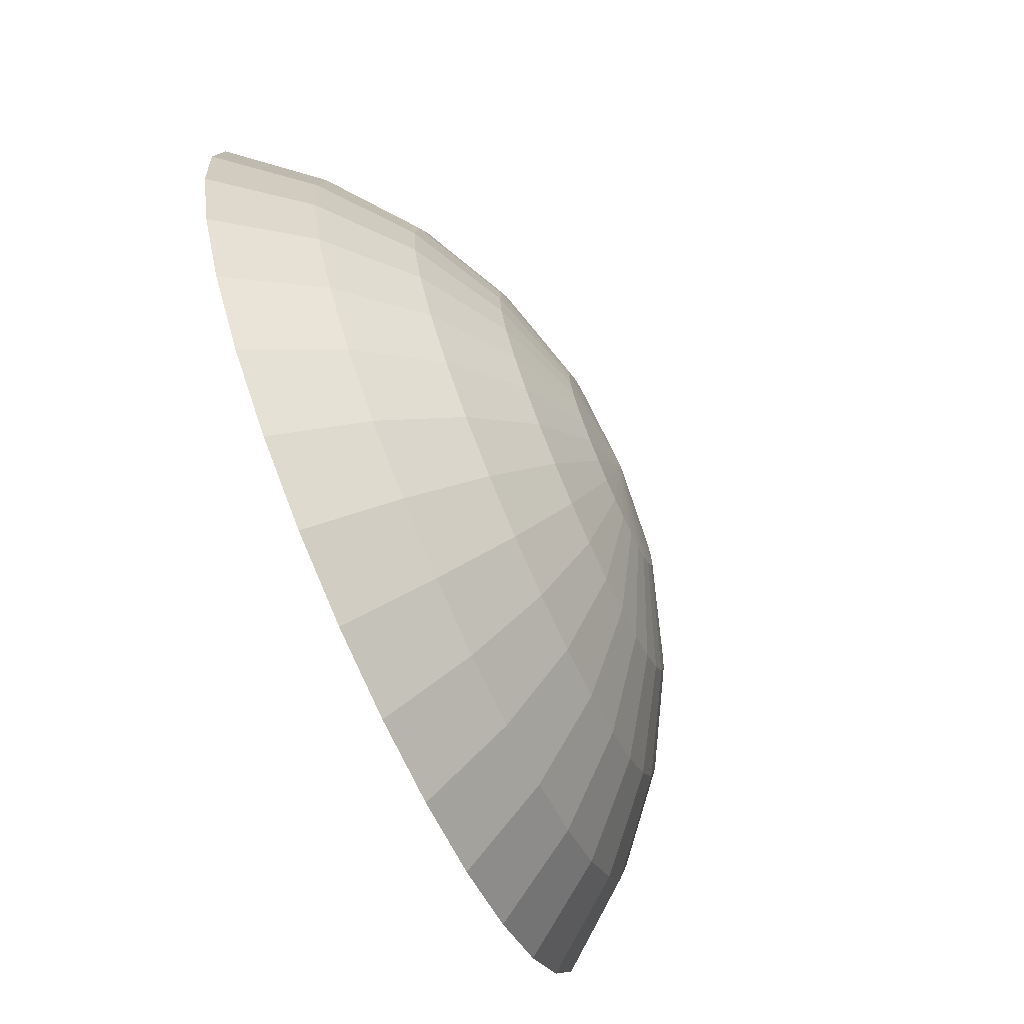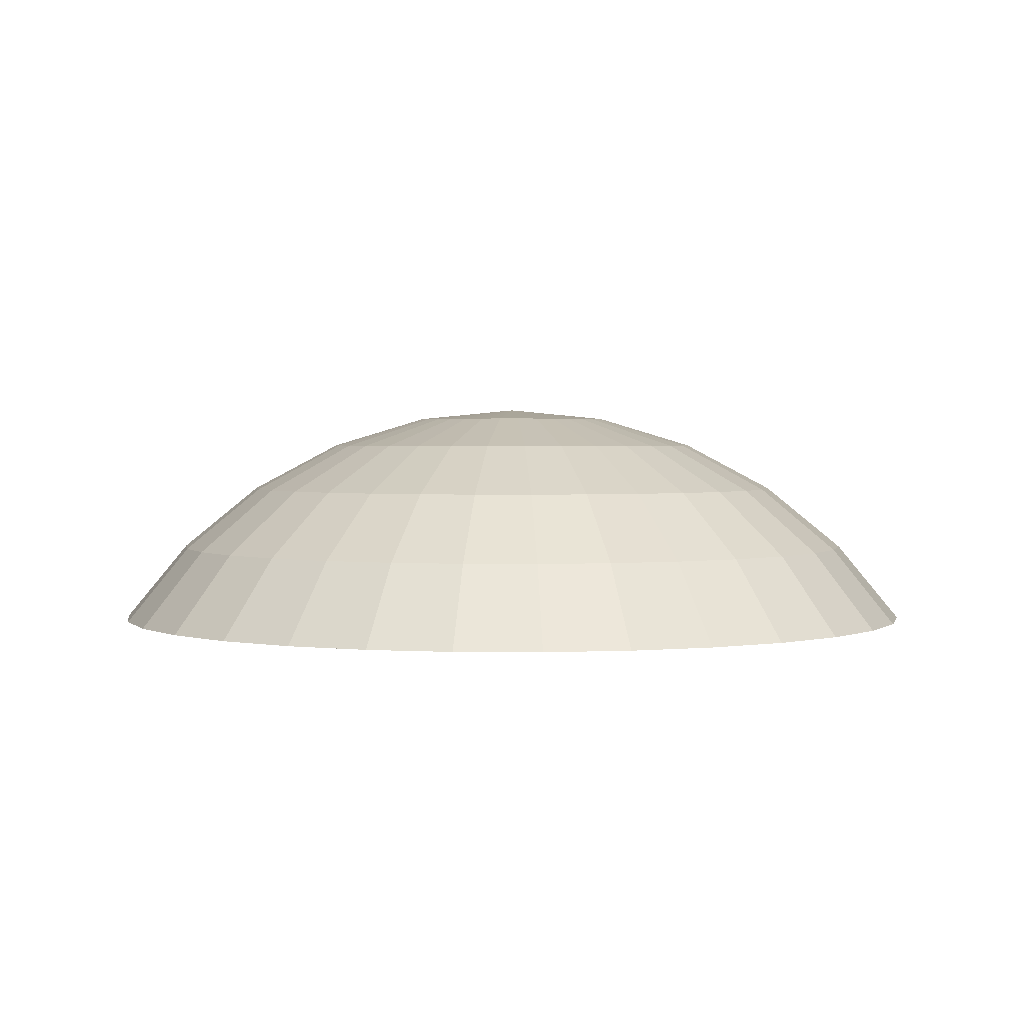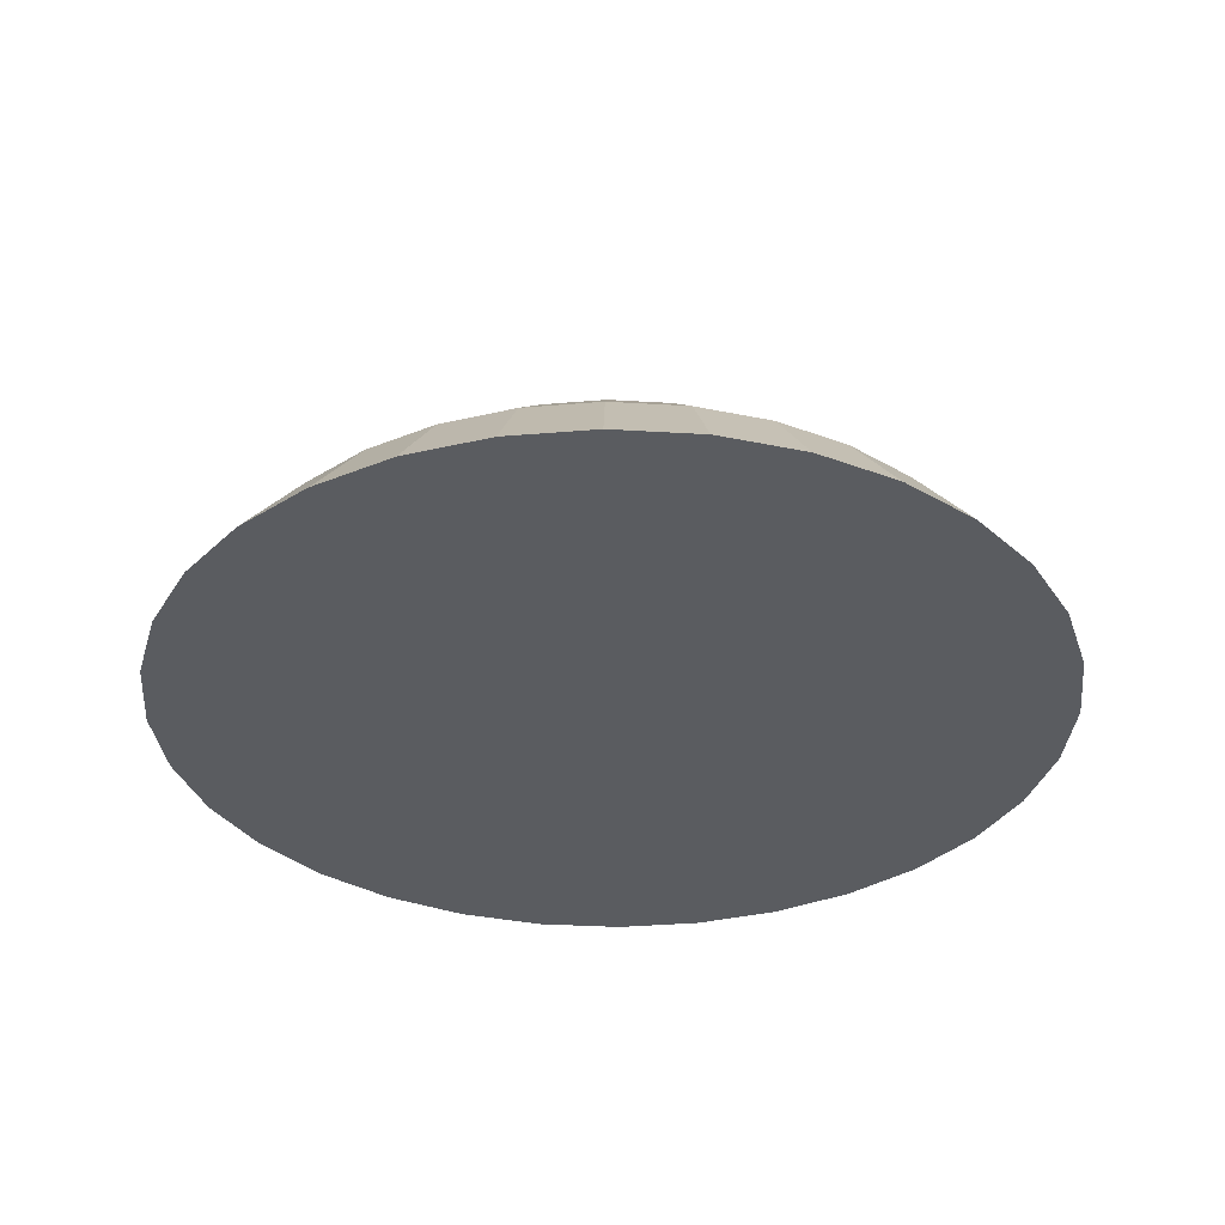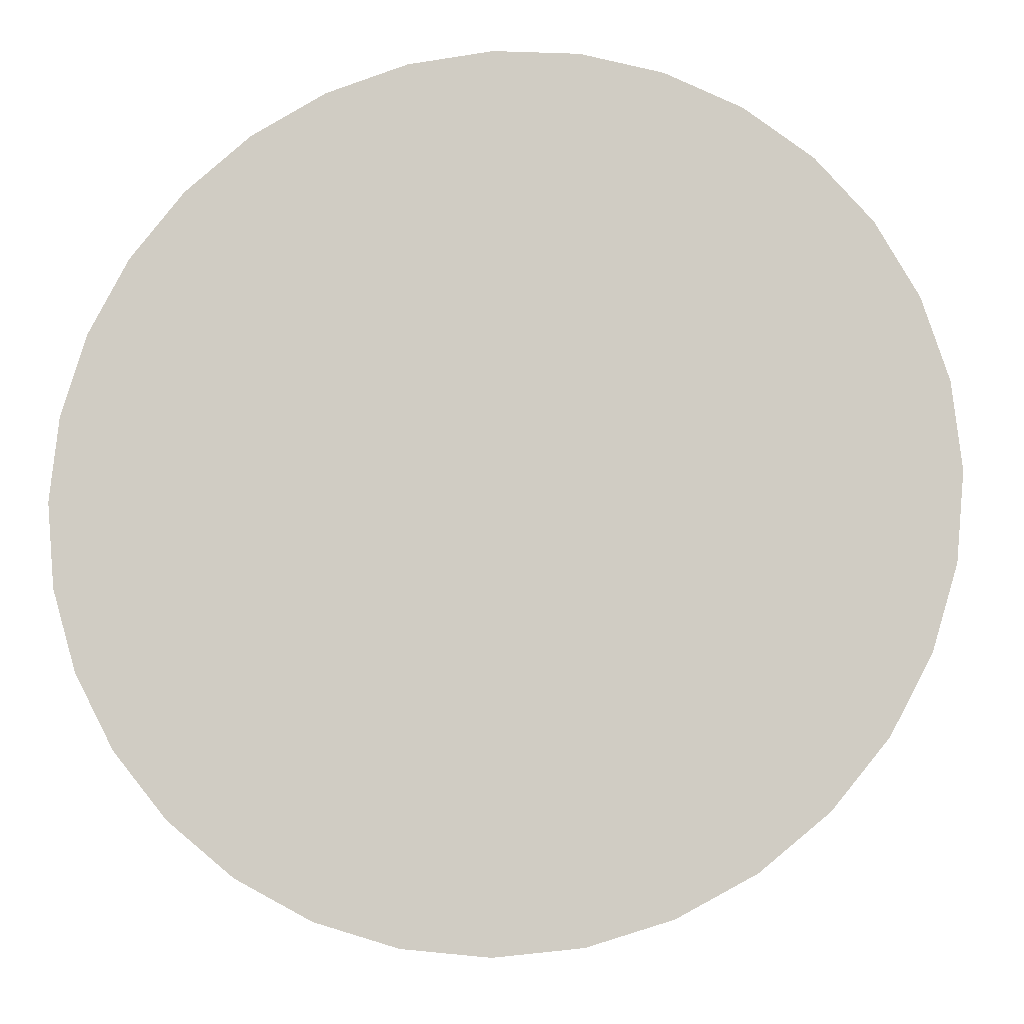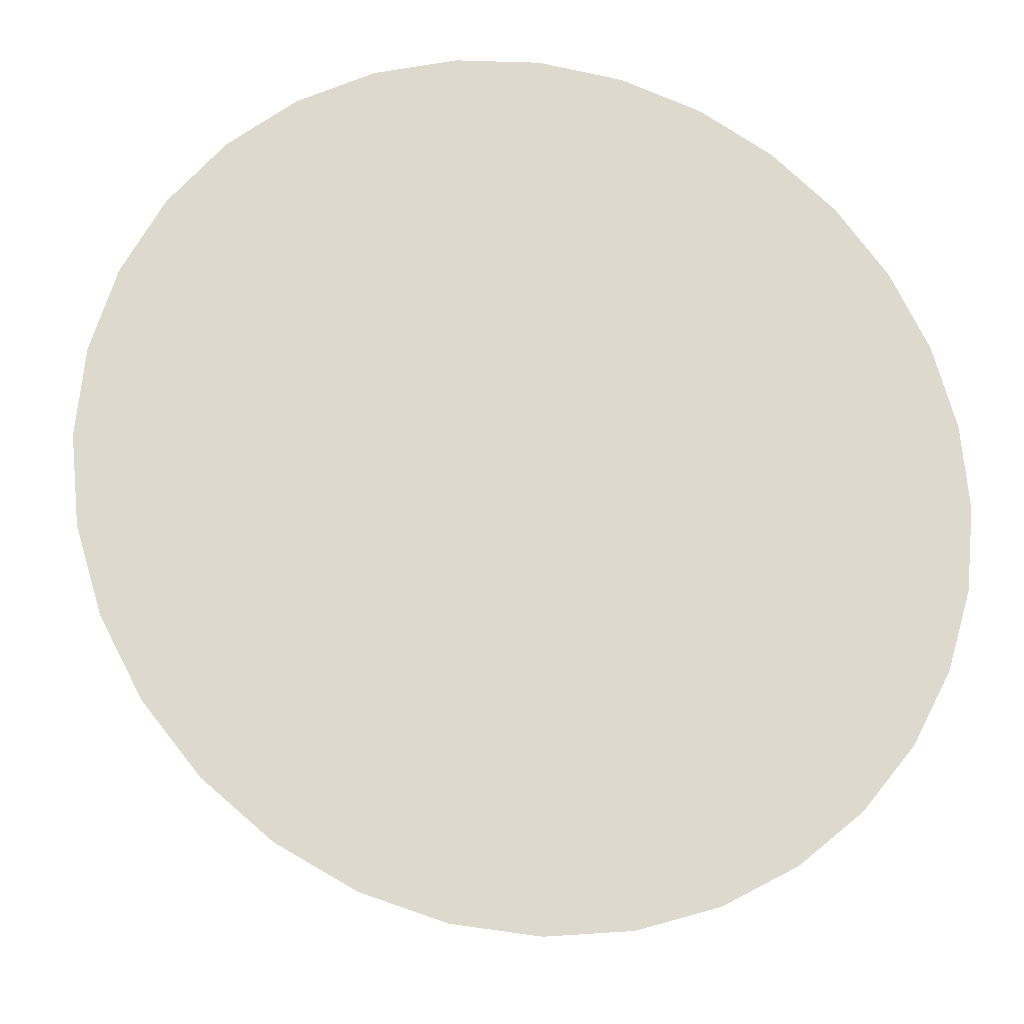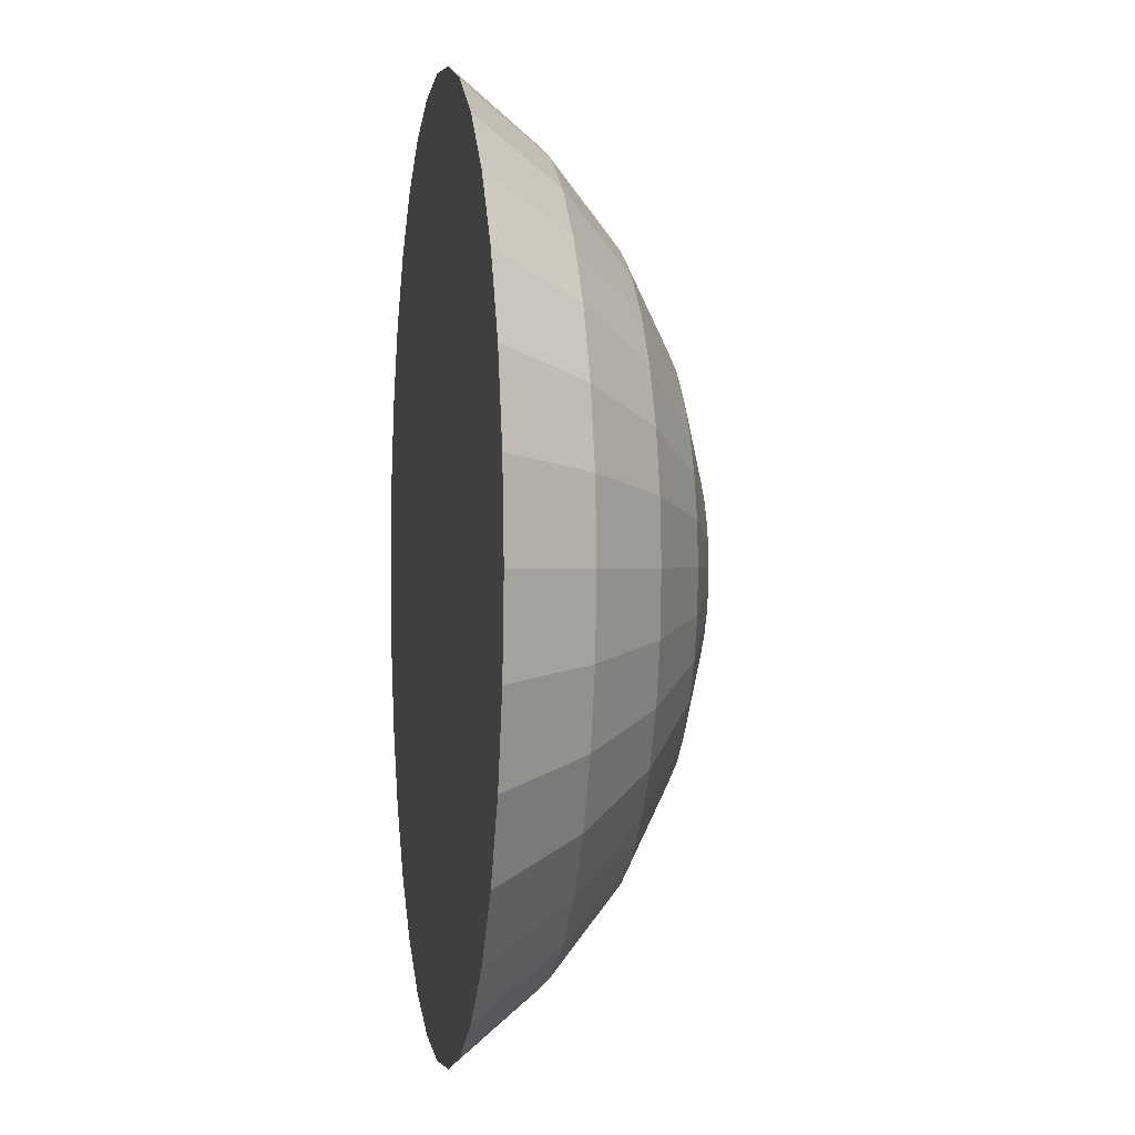
<metadata>
{"format":"obj","ext":"obj","renderer":"f3d","projection":"perspective","resolution":1024,"background":"white","views":[{"elev":-73.3,"azim":114.0,"up":"+Z"},{"elev":2.1,"azim":-37.6,"up":"+Y"},{"elev":-33.7,"azim":-100.3,"up":"+Y"},{"elev":-11.8,"azim":9.1,"up":"+Z"},{"elev":-18.8,"azim":-13.5,"up":"+Z"},{"elev":0.1,"azim":80.9,"up":"+Z"}]}
</metadata>
<code>
o sphere.001
v -0.3827 0.9239 0
v -0.1951 0.9808 0
v -0.1913 0.9808 -0.03806
v -0.3753 0.9239 -0.07466
v -0.5556 0.8315 0
v -0.5449 0.8315 -0.1084
v -0.7071 0.7071 0
v -0.6935 0.7071 -0.1379
v -0.8315 0.5556 0
v -0.8155 0.5556 -0.1622
v 0 1 0
v -0.1802 0.9808 -0.07466
v -0.3536 0.9239 -0.1464
v -0.5133 0.8315 -0.2126
v -0.6533 0.7071 -0.2706
v -0.7682 0.5556 -0.3182
v -0.4619 0.8315 -0.3087
v -0.5879 0.7071 -0.3928
v -0.6913 0.5556 -0.4619
v -0.1622 0.9808 -0.1084
v -0.3182 0.9239 -0.2126
v -0.1379 0.9808 -0.1379
v -0.2706 0.9239 -0.2706
v -0.3928 0.8315 -0.3928
v -0.5 0.7071 -0.5
v -0.5879 0.5556 -0.5879
v -0.3928 0.7071 -0.5879
v -0.4619 0.5556 -0.6913
v -0.1084 0.9808 -0.1622
v -0.2126 0.9239 -0.3182
v -0.3087 0.8315 -0.4619
v -0.07466 0.9808 -0.1802
v -0.1464 0.9239 -0.3536
v -0.2126 0.8315 -0.5133
v -0.2706 0.7071 -0.6533
v -0.3182 0.5556 -0.7682
v -0.1622 0.5556 -0.8155
v -0.03806 0.9808 -0.1913
v -0.07466 0.9239 -0.3753
v -0.1084 0.8315 -0.5449
v -0.1379 0.7071 -0.6935
v 0 0.9808 -0.1951
v 0 0.9239 -0.3827
v 0 0.8315 -0.5556
v 0 0.7071 -0.7071
v 0 0.5556 -0.8315
v 0.1622 0.5556 -0.8155
v 0.03806 0.9808 -0.1913
v 0.07466 0.9239 -0.3753
v 0.1084 0.8315 -0.5449
v 0.1379 0.7071 -0.6935
v 0.1464 0.9239 -0.3536
v 0.2126 0.8315 -0.5133
v 0.2706 0.7071 -0.6533
v 0.3182 0.5556 -0.7682
v 0.07466 0.9808 -0.1802
v 0.1084 0.9808 -0.1622
v 0.2126 0.9239 -0.3182
v 0.3087 0.8315 -0.4619
v 0.3928 0.7071 -0.5879
v 0.4619 0.5556 -0.6913
v 0.2706 0.9239 -0.2706
v 0.3928 0.8315 -0.3928
v 0.5 0.7071 -0.5
v 0.5879 0.5556 -0.5879
v 0.1379 0.9808 -0.1379
v 0.1622 0.9808 -0.1084
v 0.3182 0.9239 -0.2126
v 0.4619 0.8315 -0.3087
v 0.5879 0.7071 -0.3928
v 0.6913 0.5556 -0.4619
v 0.5133 0.8315 -0.2126
v 0.6533 0.7071 -0.2706
v 0.7682 0.5556 -0.3182
v 0.1802 0.9808 -0.07466
v 0.3536 0.9239 -0.1464
v 0.1913 0.9808 -0.03806
v 0.3753 0.9239 -0.07466
v 0.5449 0.8315 -0.1084
v 0.6935 0.7071 -0.1379
v 0.8155 0.5556 -0.1622
v 0.7071 0.7071 0
v 0.8315 0.5556 0
v 0.1951 0.9808 0
v 0.3827 0.9239 0
v 0.5556 0.8315 0
v 0.1913 0.9808 0.03806
v 0.3753 0.9239 0.07466
v 0.5449 0.8315 0.1084
v 0.6935 0.7071 0.1379
v 0.8155 0.5556 0.1622
v 0.6533 0.7071 0.2706
v 0.7682 0.5556 0.3182
v 0.1802 0.9808 0.07466
v 0.3536 0.9239 0.1464
v 0.5133 0.8315 0.2126
v 0.1622 0.9808 0.1084
v 0.3182 0.9239 0.2126
v 0.4619 0.8315 0.3087
v 0.5879 0.7071 0.3928
v 0.6913 0.5556 0.4619
v 0.5879 0.5556 0.5879
v 0.1379 0.9808 0.1379
v 0.2706 0.9239 0.2706
v 0.3928 0.8315 0.3928
v 0.5 0.7071 0.5
v 0.1084 0.9808 0.1622
v 0.2126 0.9239 0.3182
v 0.3087 0.8315 0.4619
v 0.3928 0.7071 0.5879
v 0.4619 0.5556 0.6913
v 0.3182 0.5556 0.7682
v 0.07466 0.9808 0.1802
v 0.1464 0.9239 0.3536
v 0.2126 0.8315 0.5133
v 0.2706 0.7071 0.6533
v 0.07466 0.9239 0.3753
v 0.1084 0.8315 0.5449
v 0.1379 0.7071 0.6935
v 0.1622 0.5556 0.8155
v 0.03806 0.9808 0.1913
v 0 0.9808 0.1951
v 0 0.9239 0.3827
v 0 0.8315 0.5556
v 0 0.7071 0.7071
v 0 0.5556 0.8315
v -0.1084 0.8315 0.5449
v -0.1379 0.7071 0.6935
v -0.1622 0.5556 0.8155
v -0.03806 0.9808 0.1913
v -0.07466 0.9239 0.3753
v -0.07466 0.9808 0.1802
v -0.1464 0.9239 0.3536
v -0.2126 0.8315 0.5133
v -0.2706 0.7071 0.6533
v -0.3182 0.5556 0.7682
v -0.3087 0.8315 0.4619
v -0.3928 0.7071 0.5879
v -0.4619 0.5556 0.6913
v -0.1084 0.9808 0.1622
v -0.2126 0.9239 0.3182
v -0.1379 0.9808 0.1379
v -0.2706 0.9239 0.2706
v -0.3928 0.8315 0.3928
v -0.5 0.7071 0.5
v -0.5879 0.5556 0.5879
v -0.5879 0.7071 0.3928
v -0.6913 0.5556 0.4619
v -0.1622 0.9808 0.1084
v -0.3182 0.9239 0.2126
v -0.4619 0.8315 0.3087
v -0.1802 0.9808 0.07466
v -0.3536 0.9239 0.1464
v -0.5133 0.8315 0.2126
v -0.6533 0.7071 0.2706
v -0.7682 0.5556 0.3182
v -0.6935 0.7071 0.1379
v -0.8155 0.5556 0.1622
v -0.1913 0.9808 0.03806
v -0.3753 0.9239 0.07466
v -0.5449 0.8315 0.1084
f 1 3 4
f 1 6 5
f 7 6 8
f 7 10 9
f 2 11 3
f 3 11 12
f 4 12 13
f 4 14 6
f 6 15 8
f 10 15 16
f 15 17 18
f 16 18 19
f 12 11 20
f 13 20 21
f 14 21 17
f 20 11 22
f 20 23 21
f 21 24 17
f 17 25 18
f 18 26 19
f 25 28 26
f 22 11 29
f 22 30 23
f 24 30 31
f 24 27 25
f 30 32 33
f 30 34 31
f 27 34 35
f 27 36 28
f 29 11 32
f 32 11 38
f 33 38 39
f 34 39 40
f 34 41 35
f 35 37 36
f 39 42 43
f 39 44 40
f 41 44 45
f 37 45 46
f 38 11 42
f 42 11 48
f 42 49 43
f 44 49 50
f 44 51 45
f 45 47 46
f 50 52 53
f 50 54 51
f 47 54 55
f 48 11 56
f 48 52 49
f 56 11 57
f 52 57 58
f 53 58 59
f 53 60 54
f 55 60 61
f 58 63 59
f 59 64 60
f 60 65 61
f 57 11 66
f 57 62 58
f 66 11 67
f 66 68 62
f 62 69 63
f 63 70 64
f 65 70 71
f 70 72 73
f 70 74 71
f 67 11 75
f 67 76 68
f 69 76 72
f 75 11 77
f 76 77 78
f 72 78 79
f 73 79 80
f 73 81 74
f 81 82 83
f 77 11 84
f 78 84 85
f 79 85 86
f 79 82 80
f 84 11 87
f 84 88 85
f 85 89 86
f 82 89 90
f 82 91 83
f 91 92 93
f 87 11 94
f 87 95 88
f 88 96 89
f 89 92 90
f 95 97 98
f 95 99 96
f 96 100 92
f 93 100 101
f 94 11 97
f 97 11 103
f 97 104 98
f 98 105 99
f 100 105 106
f 101 106 102
f 104 107 108
f 105 108 109
f 106 109 110
f 102 110 111
f 103 11 107
f 107 11 113
f 107 114 108
f 108 115 109
f 109 116 110
f 110 112 111
f 114 118 115
f 116 118 119
f 112 119 120
f 113 11 121
f 114 121 117
f 121 11 122
f 121 123 117
f 117 124 118
f 119 124 125
f 119 126 120
f 124 128 125
f 126 128 129
f 122 11 130
f 123 130 131
f 123 127 124
f 130 11 132
f 130 133 131
f 131 134 127
f 127 135 128
f 128 136 129
f 135 137 138
f 136 138 139
f 132 11 140
f 133 140 141
f 134 141 137
f 140 11 142
f 140 143 141
f 141 144 137
f 137 145 138
f 139 145 146
f 145 148 146
f 142 11 149
f 142 150 143
f 143 151 144
f 144 147 145
f 149 11 152
f 150 152 153
f 151 153 154
f 147 154 155
f 148 155 156
f 156 157 158
f 152 11 159
f 152 160 153
f 154 160 161
f 154 157 155
f 159 1 160
f 161 1 5
f 161 7 157
f 158 7 9
f 159 11 2
f 158 37 81
f 1 2 3
f 1 4 6
f 7 5 6
f 7 8 10
f 4 3 12
f 4 13 14
f 6 14 15
f 10 8 15
f 15 14 17
f 16 15 18
f 13 12 20
f 14 13 21
f 20 22 23
f 21 23 24
f 17 24 25
f 18 25 26
f 25 27 28
f 22 29 30
f 24 23 30
f 24 31 27
f 30 29 32
f 30 33 34
f 27 31 34
f 27 35 36
f 33 32 38
f 34 33 39
f 34 40 41
f 35 41 37
f 39 38 42
f 39 43 44
f 41 40 44
f 37 41 45
f 42 48 49
f 44 43 49
f 44 50 51
f 45 51 47
f 50 49 52
f 50 53 54
f 47 51 54
f 48 56 52
f 52 56 57
f 53 52 58
f 53 59 60
f 55 54 60
f 58 62 63
f 59 63 64
f 60 64 65
f 57 66 62
f 66 67 68
f 62 68 69
f 63 69 70
f 65 64 70
f 70 69 72
f 70 73 74
f 67 75 76
f 69 68 76
f 76 75 77
f 72 76 78
f 73 72 79
f 73 80 81
f 81 80 82
f 78 77 84
f 79 78 85
f 79 86 82
f 84 87 88
f 85 88 89
f 82 86 89
f 82 90 91
f 91 90 92
f 87 94 95
f 88 95 96
f 89 96 92
f 95 94 97
f 95 98 99
f 96 99 100
f 93 92 100
f 97 103 104
f 98 104 105
f 100 99 105
f 101 100 106
f 104 103 107
f 105 104 108
f 106 105 109
f 102 106 110
f 107 113 114
f 108 114 115
f 109 115 116
f 110 116 112
f 114 117 118
f 116 115 118
f 112 116 119
f 114 113 121
f 121 122 123
f 117 123 124
f 119 118 124
f 119 125 126
f 124 127 128
f 126 125 128
f 123 122 130
f 123 131 127
f 130 132 133
f 131 133 134
f 127 134 135
f 128 135 136
f 135 134 137
f 136 135 138
f 133 132 140
f 134 133 141
f 140 142 143
f 141 143 144
f 137 144 145
f 139 138 145
f 145 147 148
f 142 149 150
f 143 150 151
f 144 151 147
f 150 149 152
f 151 150 153
f 147 151 154
f 148 147 155
f 156 155 157
f 152 159 160
f 154 153 160
f 154 161 157
f 159 2 1
f 161 160 1
f 161 5 7
f 158 157 7
f 158 9 10
f 10 16 19
f 19 26 37
f 26 28 37
f 28 36 37
f 37 46 47
f 47 55 61
f 61 65 81
f 65 71 81
f 71 74 81
f 81 83 91
f 91 93 101
f 101 102 111
f 111 112 101
f 112 120 101
f 120 126 139
f 126 129 139
f 129 136 139
f 139 146 158
f 146 148 158
f 148 156 158
f 158 10 19
f 37 47 81
f 47 61 81
f 81 91 120
f 91 101 120
f 158 19 37
f 120 139 81
f 139 158 81

</code>
